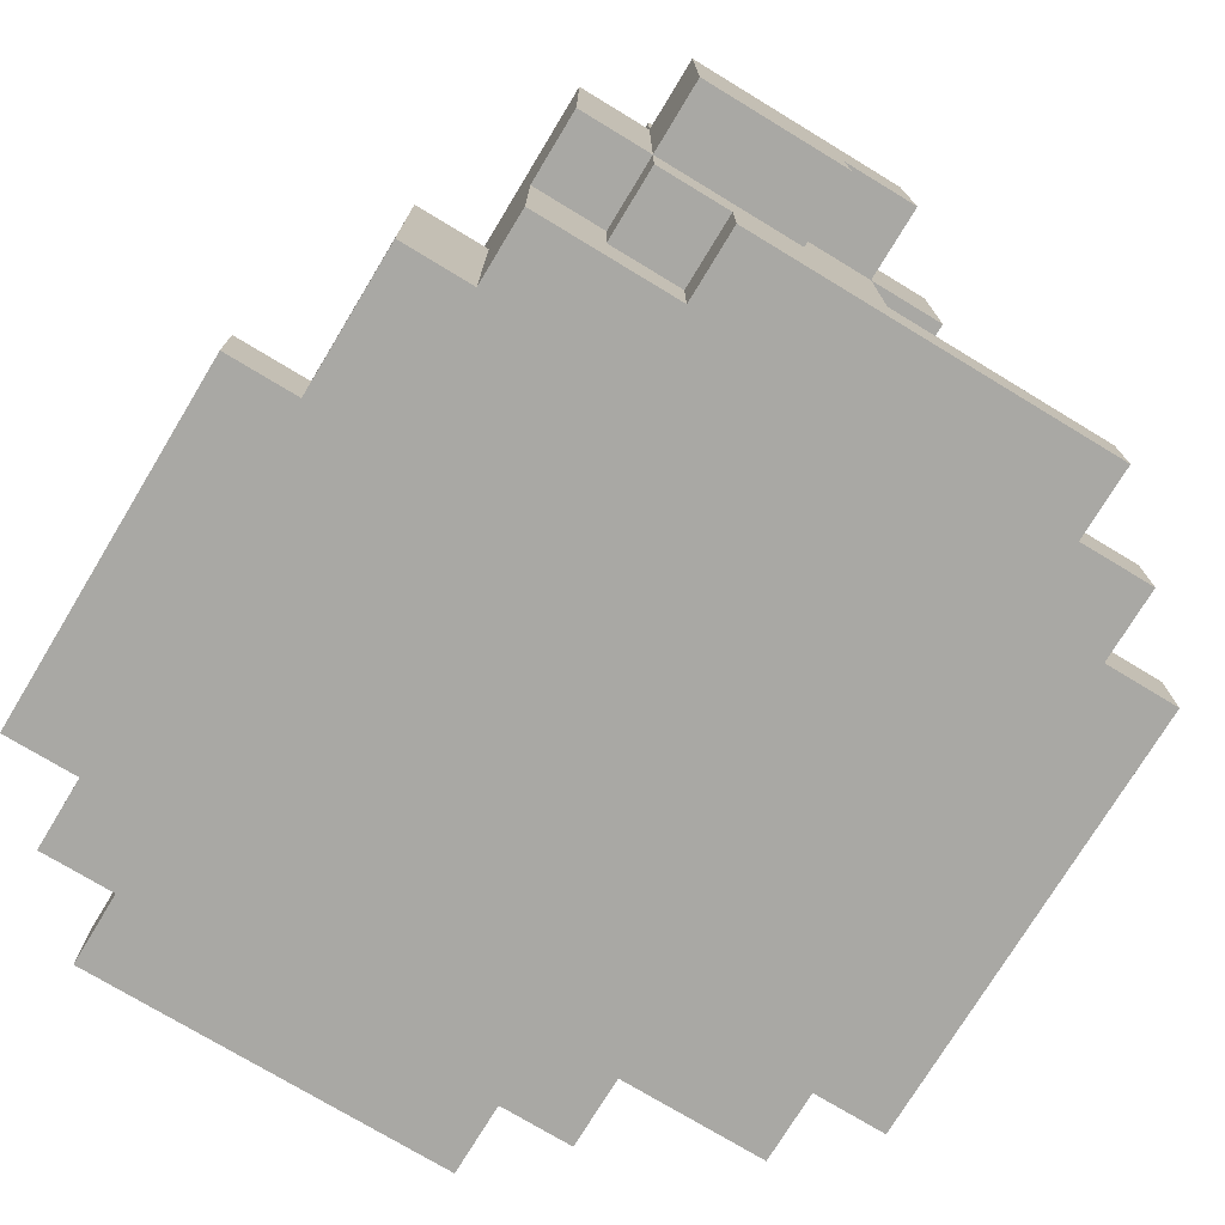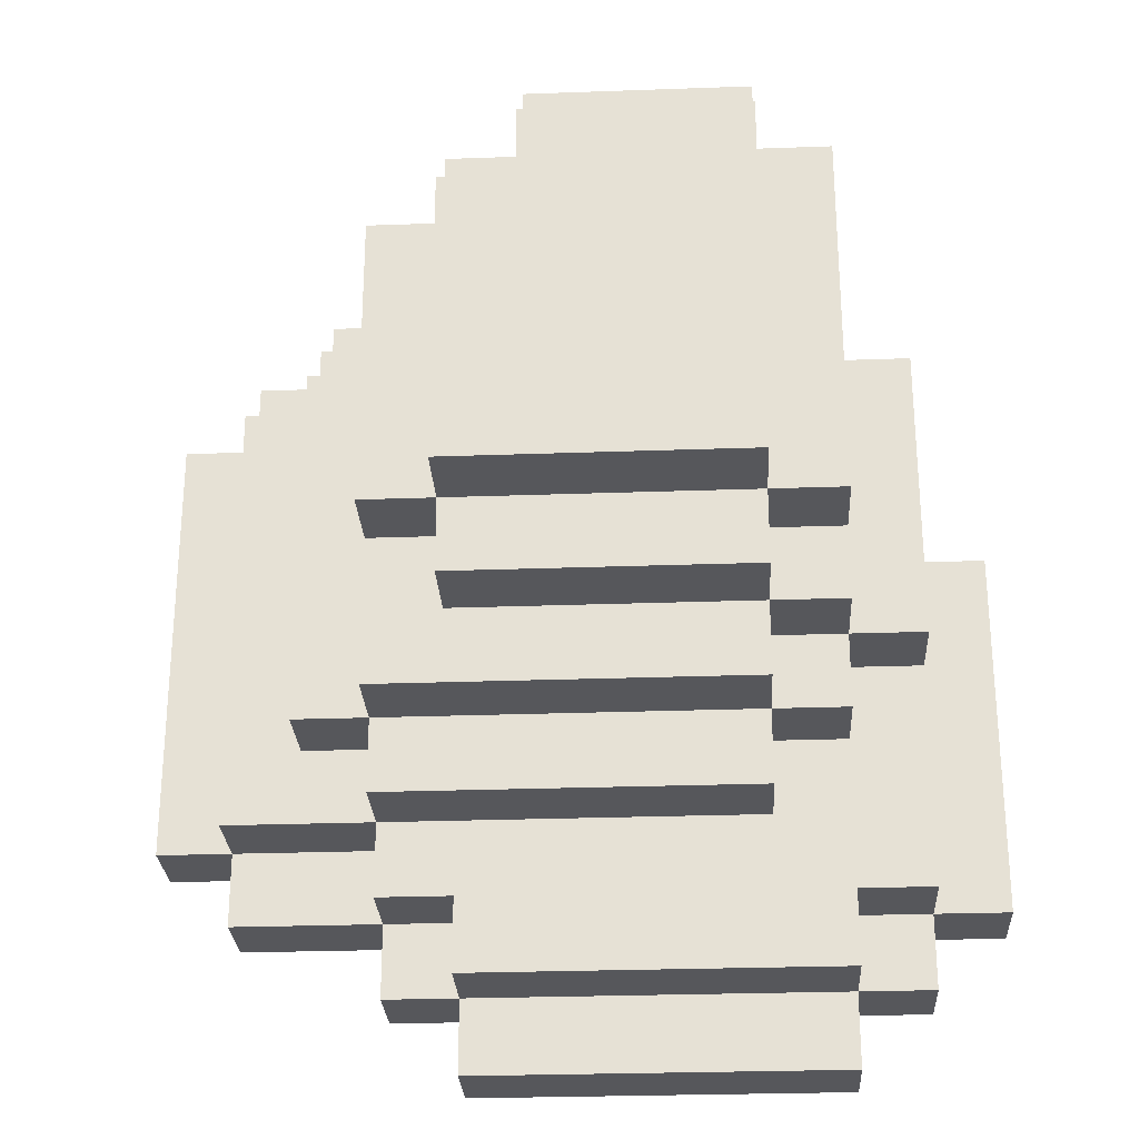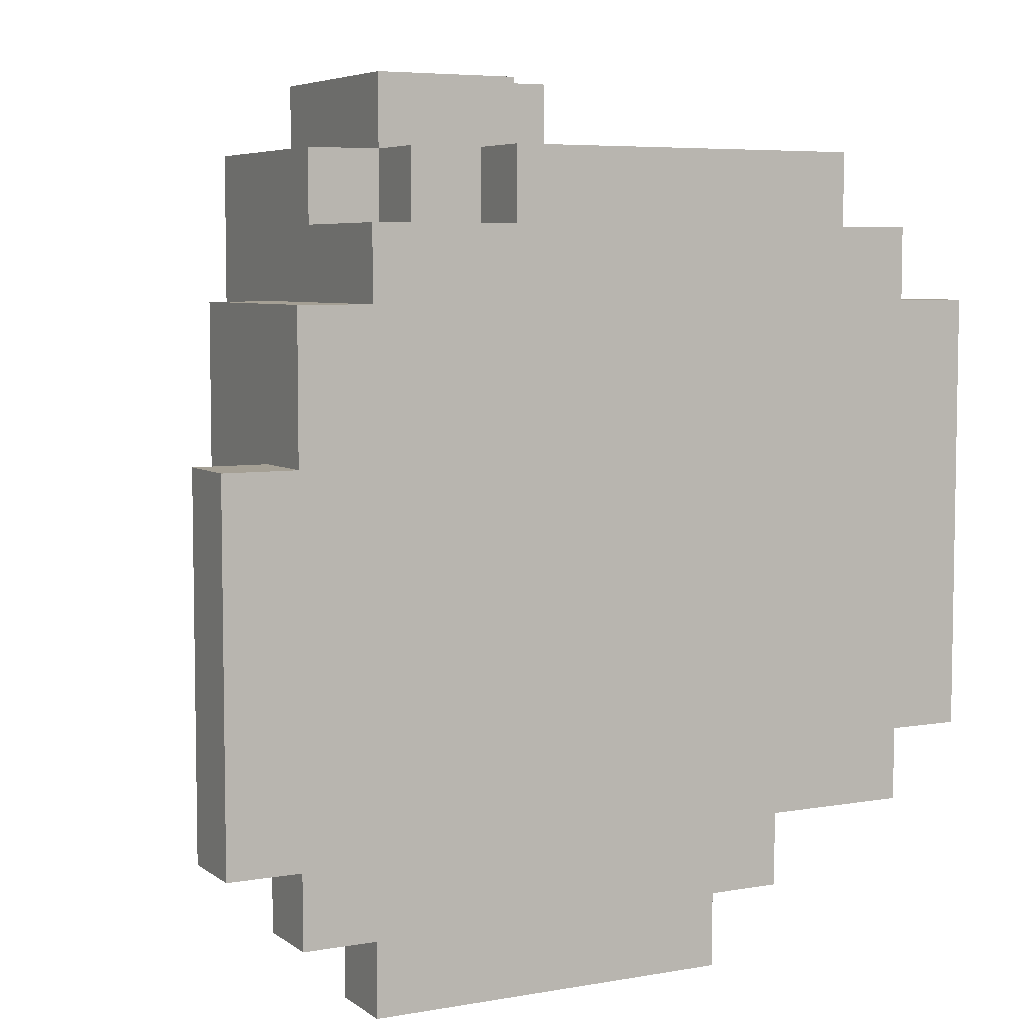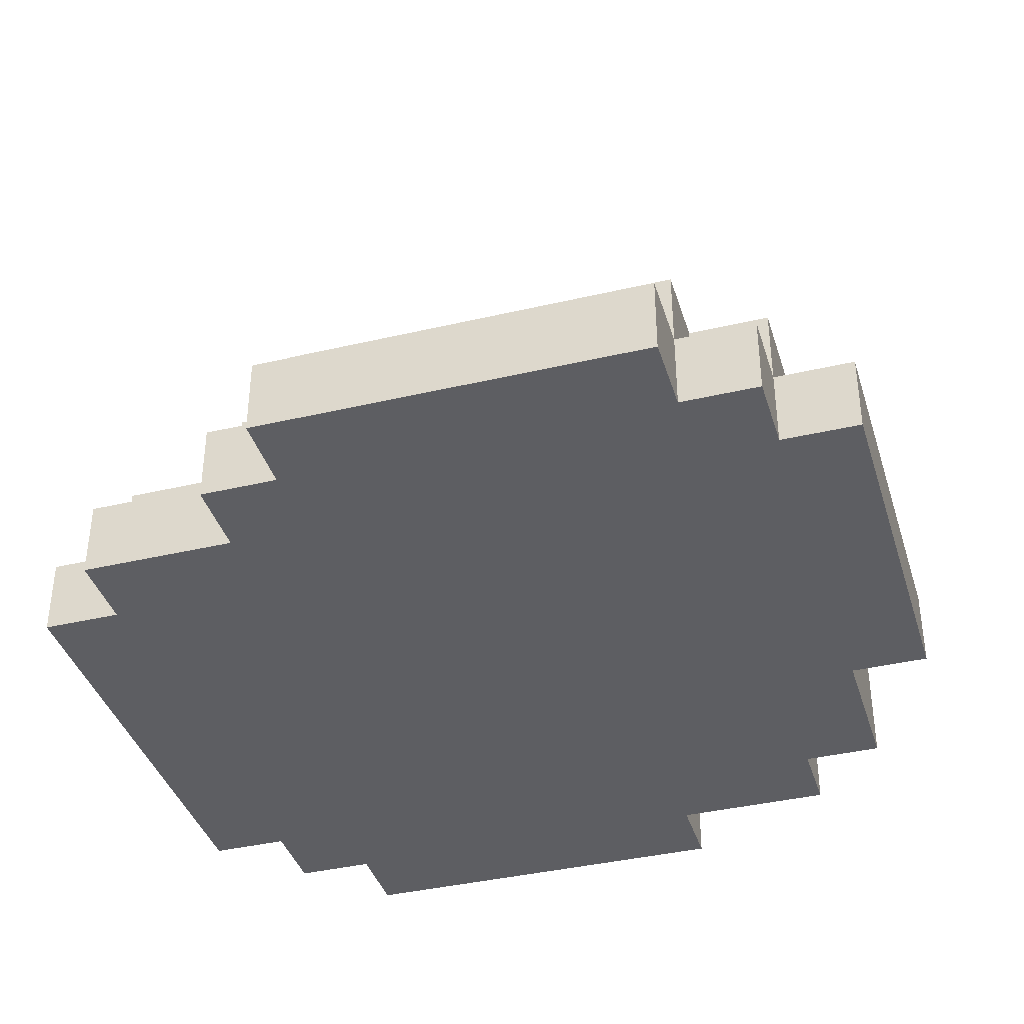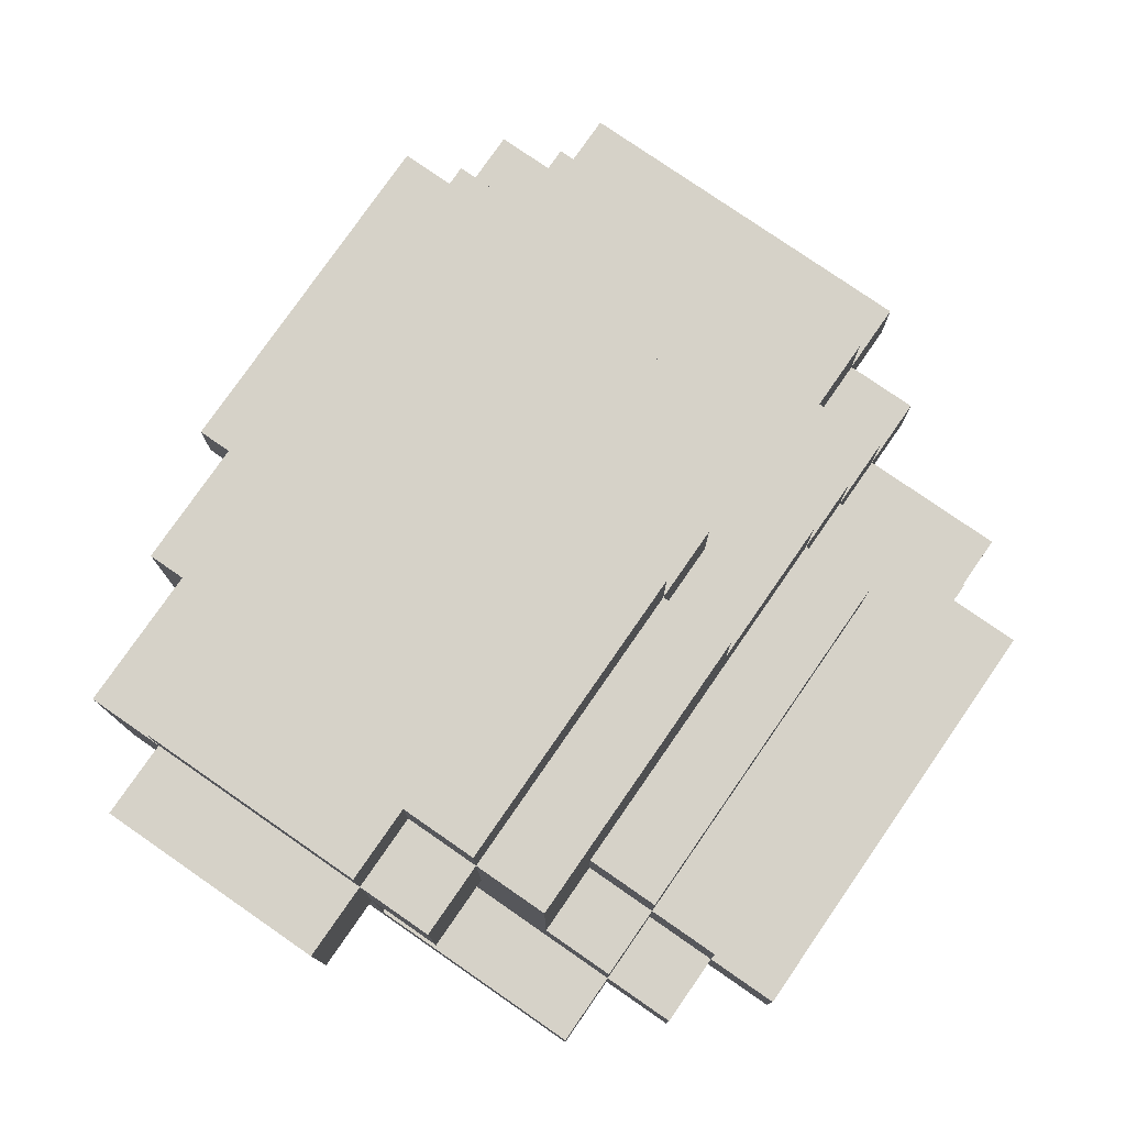
<metadata>
{"format":"obj","ext":"obj","renderer":"f3d","projection":"perspective","resolution":1024,"background":"white","views":[{"elev":-74.9,"azim":-31.2,"up":"+Y"},{"elev":-27.1,"azim":-176.8,"up":"+Z"},{"elev":5.9,"azim":-27.7,"up":"+Z"},{"elev":-38.7,"azim":-163.5,"up":"+Y"},{"elev":78.0,"azim":34.7,"up":"+Y"}]}
</metadata>
<code>
o
v -1 0 -0.2
v -1 0 -0.7
v -1 0.1 -0.2
v -1 0.1 -0.7
v -0.9 0 -2.98e-08
v -0.9 0 -0.2
v -0.9 0 -0.7
v -0.9 0 -0.8
v -0.9 0.1 -0.2
v -0.9 0.1 -0.7
v -0.9 0.1 -0.8
v -0.9 0.2 -0.4
v -0.9 0.2 -0.7
v -0.9 0.3 -2.98e-08
v -0.9 0.3 -0.4
v -0.8 0 0.1
v -0.8 0 -2.98e-08
v -0.8 0 -0.8
v -0.8 0 -0.9
v -0.8 0.1 -0.7
v -0.8 0.1 -0.8
v -0.8 0.1 -0.9
v -0.8 0.2 0.2
v -0.8 0.2 0.1
v -0.8 0.2 -0.4
v -0.8 0.2 -0.5
v -0.8 0.2 -0.7
v -0.8 0.2 -0.8
v -0.8 0.3 -2.98e-08
v -0.8 0.3 -0.4
v -0.8 0.3 -0.5
v -0.8 0.4 -0.3
v -0.8 0.4 -0.4
v -0.8 0.5 0.2
v -0.8 0.5 -0.3
v -0.7 0.1 0.2
v -0.7 0.1 0.1
v -0.7 0.2 0.3
v -0.7 0.2 0.2
v -0.7 0.2 0.1
v -0.7 0.2 -0.5
v -0.7 0.2 -0.6
v -0.7 0.3 -0.4
v -0.7 0.3 -0.5
v -0.7 0.3 -0.6
v -0.7 0.4 -0.3
v -0.7 0.4 -0.4
v -0.7 0.4 -0.5
v -0.7 0.5 0.3
v -0.7 0.5 0.2
v -0.7 0.5 -0.3
v -0.7 0.5 -0.4
v -0.7 0.6 0.2
v -0.7 0.6 -0.3
v -0.6 0 0.2
v -0.6 0 0.1
v -0.6 0.1 0.2
v -0.6 0.1 0.1
v -0.5 0.2 0.3
v -0.5 0.2 0.2
v -0.5 0.3 0.3
v -0.5 0.3 0.2
v -0.4 0.1 0.2
v -0.4 0.1 0.1
v -0.4 0.3 0.3
v -0.4 0.3 0.2
v -0.4 0.3 0.1
v -0.4 0.5 0.3
v -0.4 0.5 0.2
v -0.4 0.5 0.1
v -0.4 0.6 0.2
v -0.4 0.6 0.1
v -0.3 0 -0.8
v -0.3 0 -0.9
v -0.3 0.1 -0.7
v -0.3 0.1 -0.8
v -0.3 0.1 -0.9
v -0.3 0.2 -0.7
v -0.3 0.2 -0.8
v -0.3 0.3 0.2
v -0.3 0.3 0.1
v -0.3 0.4 -0.3
v -0.3 0.4 -0.4
v -0.3 0.5 0.2
v -0.3 0.5 0.1
v -0.3 0.5 -0.3
v -0.3 0.5 -0.4
v -0.3 0.6 0.1
v -0.3 0.6 -0.3
v -0.2 0 -0.7
v -0.2 0 -0.8
v -0.2 0.1 -0.6
v -0.2 0.1 -0.7
v -0.2 0.1 -0.8
v -0.2 0.2 0.1
v -0.2 0.2 -2.98e-08
v -0.2 0.2 -0.5
v -0.2 0.2 -0.6
v -0.2 0.2 -0.7
v -0.2 0.3 -2.98e-08
v -0.2 0.3 -0.5
v -0.2 0.3 -0.6
v -0.2 0.4 -0.3
v -0.2 0.4 -0.5
v -0.2 0.5 0.1
v -0.2 0.5 -0.3
v -0.1 0 0.2
v -0.1 0 0.1
v -0.1 0.1 0.2
v -0.1 0.1 0.1
v -0.1 0.1 -2.98e-08
v -0.1 0.2 0.1
v -0.1 0.2 -2.98e-08
v -0.1 0.2 -0.5
v -0.1 0.3 -2.98e-08
v -0.1 0.3 -0.5
v 1.192e-07 0 0.1
v 1.192e-07 0 -2.98e-08
v 1.192e-07 0 -0.6
v 1.192e-07 0 -0.7
v 1.192e-07 0.1 0.1
v 1.192e-07 0.1 -2.98e-08
v 1.192e-07 0.1 -0.6
v 1.192e-07 0.1 -0.7
v 1.192e-07 0.2 -2.98e-08
v 1.192e-07 0.2 -0.6
v 0.1 0 -2.98e-08
v 0.1 0 -0.6
v 0.1 0.1 -2.98e-08
v 0.1 0.1 -0.6
v -0.7 0.2 0.3
v -0.7 0.5 0.3
v -0.5 0.2 0.3
v -0.5 0.3 0.3
v -0.4 0.3 0.3
v -0.4 0.5 0.3
v -0.8 0.2 0.2
v -0.8 0.5 0.2
v -0.7 0.1 0.2
v -0.7 0.2 0.2
v -0.7 0.5 0.2
v -0.7 0.6 0.2
v -0.6 0 0.2
v -0.6 0.1 0.2
v -0.5 0.2 0.2
v -0.5 0.3 0.2
v -0.4 0.1 0.2
v -0.4 0.3 0.2
v -0.4 0.5 0.2
v -0.4 0.6 0.2
v -0.3 0.3 0.2
v -0.3 0.5 0.2
v -0.1 0 0.2
v -0.1 0.1 0.2
v -0.8 0 0.1
v -0.8 0.2 0.1
v -0.7 0.1 0.1
v -0.7 0.2 0.1
v -0.6 0 0.1
v -0.6 0.1 0.1
v -0.4 0.1 0.1
v -0.4 0.3 0.1
v -0.4 0.5 0.1
v -0.4 0.6 0.1
v -0.3 0.3 0.1
v -0.3 0.5 0.1
v -0.3 0.6 0.1
v -0.2 0.2 0.1
v -0.2 0.5 0.1
v -0.1 0 0.1
v -0.1 0.1 0.1
v -0.1 0.2 0.1
v 1.192e-07 0 0.1
v 1.192e-07 0.1 0.1
v -0.9 0 -2.98e-08
v -0.9 0.3 -2.98e-08
v -0.8 0 -2.98e-08
v -0.8 0.3 -2.98e-08
v -0.2 0.2 -2.98e-08
v -0.2 0.3 -2.98e-08
v -0.1 0.1 -2.98e-08
v -0.1 0.2 -2.98e-08
v -0.1 0.3 -2.98e-08
v 1.192e-07 0 -2.98e-08
v 1.192e-07 0.1 -2.98e-08
v 1.192e-07 0.2 -2.98e-08
v 0.1 0 -2.98e-08
v 0.1 0.1 -2.98e-08
v -1 0 -0.2
v -1 0.1 -0.2
v -0.9 0 -0.2
v -0.9 0.1 -0.2
v -0.8 0.4 -0.3
v -0.8 0.5 -0.3
v -0.7 0.4 -0.3
v -0.7 0.5 -0.3
v -0.7 0.6 -0.3
v -0.3 0.4 -0.3
v -0.3 0.5 -0.3
v -0.3 0.6 -0.3
v -0.2 0.4 -0.3
v -0.2 0.5 -0.3
v -0.9 0.2 -0.4
v -0.9 0.3 -0.4
v -0.8 0.2 -0.4
v -0.8 0.3 -0.4
v -0.8 0.4 -0.4
v -0.7 0.3 -0.4
v -0.7 0.4 -0.4
v -0.7 0.5 -0.4
v -0.3 0.4 -0.4
v -0.3 0.5 -0.4
v -0.8 0.2 -0.5
v -0.8 0.3 -0.5
v -0.7 0.2 -0.5
v -0.7 0.3 -0.5
v -0.7 0.4 -0.5
v -0.2 0.2 -0.5
v -0.2 0.3 -0.5
v -0.2 0.4 -0.5
v -0.1 0.2 -0.5
v -0.1 0.3 -0.5
v -0.7 0.2 -0.6
v -0.7 0.3 -0.6
v -0.2 0.1 -0.6
v -0.2 0.2 -0.6
v -0.2 0.3 -0.6
v 1.192e-07 0 -0.6
v 1.192e-07 0.1 -0.6
v 1.192e-07 0.2 -0.6
v 0.1 0 -0.6
v 0.1 0.1 -0.6
v -1 0 -0.7
v -1 0.1 -0.7
v -0.9 0 -0.7
v -0.9 0.1 -0.7
v -0.9 0.2 -0.7
v -0.8 0.1 -0.7
v -0.8 0.2 -0.7
v -0.3 0.1 -0.7
v -0.3 0.2 -0.7
v -0.2 0 -0.7
v -0.2 0.1 -0.7
v -0.2 0.2 -0.7
v 1.192e-07 0 -0.7
v 1.192e-07 0.1 -0.7
v -0.9 0 -0.8
v -0.9 0.1 -0.8
v -0.8 0 -0.8
v -0.8 0.1 -0.8
v -0.8 0.2 -0.8
v -0.3 0 -0.8
v -0.3 0.1 -0.8
v -0.3 0.2 -0.8
v -0.2 0 -0.8
v -0.2 0.1 -0.8
v -0.8 0 -0.9
v -0.8 0.1 -0.9
v -0.3 0 -0.9
v -0.3 0.1 -0.9
v -0.6 0 0.2
v -0.1 0 0.2
v -0.8 0 0.1
v -0.6 0 0.1
v -0.1 0 0.1
v 1.192e-07 0 0.1
v -0.9 0 -2.98e-08
v -0.8 0 -2.98e-08
v 1.192e-07 0 -2.98e-08
v 0.1 0 -2.98e-08
v -1 0 -0.2
v -0.9 0 -0.2
v 1.192e-07 0 -0.6
v 0.1 0 -0.6
v -1 0 -0.7
v -0.9 0 -0.7
v -0.2 0 -0.7
v 1.192e-07 0 -0.7
v -0.9 0 -0.8
v -0.8 0 -0.8
v -0.3 0 -0.8
v -0.2 0 -0.8
v -0.8 0 -0.9
v -0.3 0 -0.9
v -0.7 0.1 0.2
v -0.6 0.1 0.2
v -0.7 0.1 0.1
v -0.6 0.1 0.1
v -0.7 0.2 0.3
v -0.5 0.2 0.3
v -0.8 0.2 0.2
v -0.7 0.2 0.2
v -0.5 0.2 0.2
v -0.8 0.2 0.1
v -0.7 0.2 0.1
v -0.5 0.3 0.3
v -0.4 0.3 0.3
v -0.5 0.3 0.2
v -0.4 0.3 0.2
v -0.3 0.3 0.2
v -0.4 0.3 0.1
v -0.3 0.3 0.1
v -0.4 0.1 0.2
v -0.1 0.1 0.2
v -0.4 0.1 0.1
v -0.1 0.1 0.1
v 1.192e-07 0.1 0.1
v -0.1 0.1 -2.98e-08
v 1.192e-07 0.1 -2.98e-08
v 0.1 0.1 -2.98e-08
v -1 0.1 -0.2
v -0.9 0.1 -0.2
v -0.2 0.1 -0.6
v 1.192e-07 0.1 -0.6
v 0.1 0.1 -0.6
v -1 0.1 -0.7
v -0.9 0.1 -0.7
v -0.8 0.1 -0.7
v -0.3 0.1 -0.7
v -0.2 0.1 -0.7
v 1.192e-07 0.1 -0.7
v -0.9 0.1 -0.8
v -0.8 0.1 -0.8
v -0.3 0.1 -0.8
v -0.2 0.1 -0.8
v -0.8 0.1 -0.9
v -0.3 0.1 -0.9
v -0.2 0.2 0.1
v -0.1 0.2 0.1
v -0.2 0.2 -2.98e-08
v -0.1 0.2 -2.98e-08
v 1.192e-07 0.2 -2.98e-08
v -0.9 0.2 -0.4
v -0.8 0.2 -0.4
v -0.8 0.2 -0.5
v -0.7 0.2 -0.5
v -0.2 0.2 -0.5
v -0.1 0.2 -0.5
v -0.7 0.2 -0.6
v -0.2 0.2 -0.6
v 1.192e-07 0.2 -0.6
v -0.9 0.2 -0.7
v -0.8 0.2 -0.7
v -0.3 0.2 -0.7
v -0.2 0.2 -0.7
v -0.8 0.2 -0.8
v -0.3 0.2 -0.8
v -0.9 0.3 -2.98e-08
v -0.8 0.3 -2.98e-08
v -0.2 0.3 -2.98e-08
v -0.1 0.3 -2.98e-08
v -0.9 0.3 -0.4
v -0.8 0.3 -0.4
v -0.7 0.3 -0.4
v -0.8 0.3 -0.5
v -0.7 0.3 -0.5
v -0.2 0.3 -0.5
v -0.1 0.3 -0.5
v -0.7 0.3 -0.6
v -0.2 0.3 -0.6
v -0.8 0.4 -0.3
v -0.7 0.4 -0.3
v -0.3 0.4 -0.3
v -0.2 0.4 -0.3
v -0.8 0.4 -0.4
v -0.7 0.4 -0.4
v -0.3 0.4 -0.4
v -0.7 0.4 -0.5
v -0.2 0.4 -0.5
v -0.7 0.5 0.3
v -0.4 0.5 0.3
v -0.8 0.5 0.2
v -0.7 0.5 0.2
v -0.4 0.5 0.2
v -0.3 0.5 0.2
v -0.4 0.5 0.1
v -0.3 0.5 0.1
v -0.2 0.5 0.1
v -0.8 0.5 -0.3
v -0.7 0.5 -0.3
v -0.3 0.5 -0.3
v -0.2 0.5 -0.3
v -0.7 0.5 -0.4
v -0.3 0.5 -0.4
v -0.7 0.6 0.2
v -0.4 0.6 0.2
v -0.4 0.6 0.1
v -0.3 0.6 0.1
v -0.7 0.6 -0.3
v -0.3 0.6 -0.3
f 3 2 1
f 4 2 3
f 9 6 5
f 10 8 7
f 11 8 10
f 12 10 9
f 13 10 12
f 14 9 5
f 14 12 9
f 15 12 14
f 21 19 18
f 22 19 21
f 24 17 16
f 27 21 20
f 28 21 27
f 29 17 24
f 29 24 23
f 30 26 25
f 31 26 30
f 32 30 29
f 33 30 32
f 34 29 23
f 34 32 29
f 35 32 34
f 39 37 36
f 40 37 39
f 44 42 41
f 45 42 44
f 47 44 43
f 48 44 47
f 49 39 38
f 50 39 49
f 51 47 46
f 52 47 51
f 53 51 50
f 54 51 53
f 57 56 55
f 58 56 57
f 59 60 61
f 61 60 62
f 63 64 66
f 66 64 67
f 65 66 68
f 68 66 69
f 69 70 71
f 71 70 72
f 73 74 76
f 76 74 77
f 75 76 78
f 78 76 79
f 80 81 84
f 84 81 85
f 82 83 86
f 86 83 87
f 85 86 88
f 88 86 89
f 90 91 93
f 93 91 94
f 92 93 98
f 98 93 99
f 95 96 100
f 97 98 101
f 101 98 102
f 100 101 103
f 103 101 104
f 95 100 105
f 100 103 105
f 105 103 106
f 107 108 109
f 109 108 110
f 110 111 112
f 112 111 113
f 113 114 115
f 115 114 116
f 117 118 121
f 121 118 122
f 119 120 123
f 123 120 124
f 122 123 125
f 125 123 126
f 127 128 129
f 129 128 130
f 133 132 131
f 134 132 133
f 135 132 134
f 136 132 135
f 140 138 137
f 141 138 140
f 144 140 139
f 145 140 144
f 145 144 143
f 147 145 143
f 147 146 145
f 148 146 147
f 149 142 141
f 150 142 149
f 151 149 148
f 152 149 151
f 153 147 143
f 154 147 153
f 157 156 155
f 158 156 157
f 159 157 155
f 160 157 159
f 165 162 161
f 166 164 163
f 167 164 166
f 168 165 161
f 168 166 165
f 169 166 168
f 171 168 161
f 172 168 171
f 173 171 170
f 174 171 173
f 177 176 175
f 178 176 177
f 182 180 179
f 183 180 182
f 185 182 181
f 186 182 185
f 187 185 184
f 188 185 187
f 191 190 189
f 192 190 191
f 193 194 195
f 195 194 196
f 196 197 199
f 199 197 200
f 198 199 201
f 201 199 202
f 203 204 205
f 205 204 206
f 206 207 208
f 208 207 209
f 209 210 211
f 211 210 212
f 213 214 215
f 215 214 216
f 216 217 219
f 219 217 220
f 218 219 221
f 221 219 222
f 223 224 226
f 226 224 227
f 225 226 229
f 229 226 230
f 228 229 231
f 231 229 232
f 233 234 235
f 235 234 236
f 236 237 238
f 238 237 239
f 240 241 243
f 243 241 244
f 242 243 245
f 245 243 246
f 247 248 249
f 249 248 250
f 250 251 253
f 253 251 254
f 252 253 255
f 255 253 256
f 257 258 259
f 259 258 260
f 264 262 261
f 265 262 264
f 268 264 263
f 268 266 265
f 268 265 264
f 269 266 268
f 272 268 267
f 272 270 269
f 272 269 268
f 273 270 272
f 273 272 271
f 274 270 273
f 275 273 271
f 276 273 275
f 277 273 276
f 278 273 277
f 279 277 276
f 280 277 279
f 281 277 280
f 282 277 281
f 283 281 280
f 284 281 283
f 287 286 285
f 288 286 287
f 292 290 289
f 293 290 292
f 294 292 291
f 295 292 294
f 298 297 296
f 299 297 298
f 301 300 299
f 302 300 301
f 303 304 305
f 305 304 306
f 306 307 308
f 308 307 309
f 309 310 314
f 314 310 315
f 311 312 316
f 316 312 317
f 313 314 320
f 320 314 321
f 317 318 322
f 322 318 323
f 319 320 324
f 324 320 325
f 323 324 326
f 326 324 327
f 328 329 330
f 330 329 331
f 333 334 335
f 331 332 338
f 335 336 339
f 337 338 340
f 338 332 341
f 340 338 341
f 335 339 342
f 333 335 342
f 339 340 342
f 342 340 343
f 343 340 344
f 344 340 345
f 343 344 346
f 346 344 347
f 348 349 352
f 352 349 353
f 353 354 355
f 355 354 356
f 350 351 357
f 357 351 358
f 356 357 359
f 359 357 360
f 361 362 365
f 365 362 366
f 363 364 367
f 366 367 368
f 367 364 369
f 368 367 369
f 370 371 373
f 373 371 374
f 374 375 376
f 376 375 377
f 372 373 379
f 379 373 380
f 377 378 381
f 381 378 382
f 380 381 383
f 383 381 384
f 385 386 387
f 385 387 389
f 387 388 389
f 389 388 390

</code>
